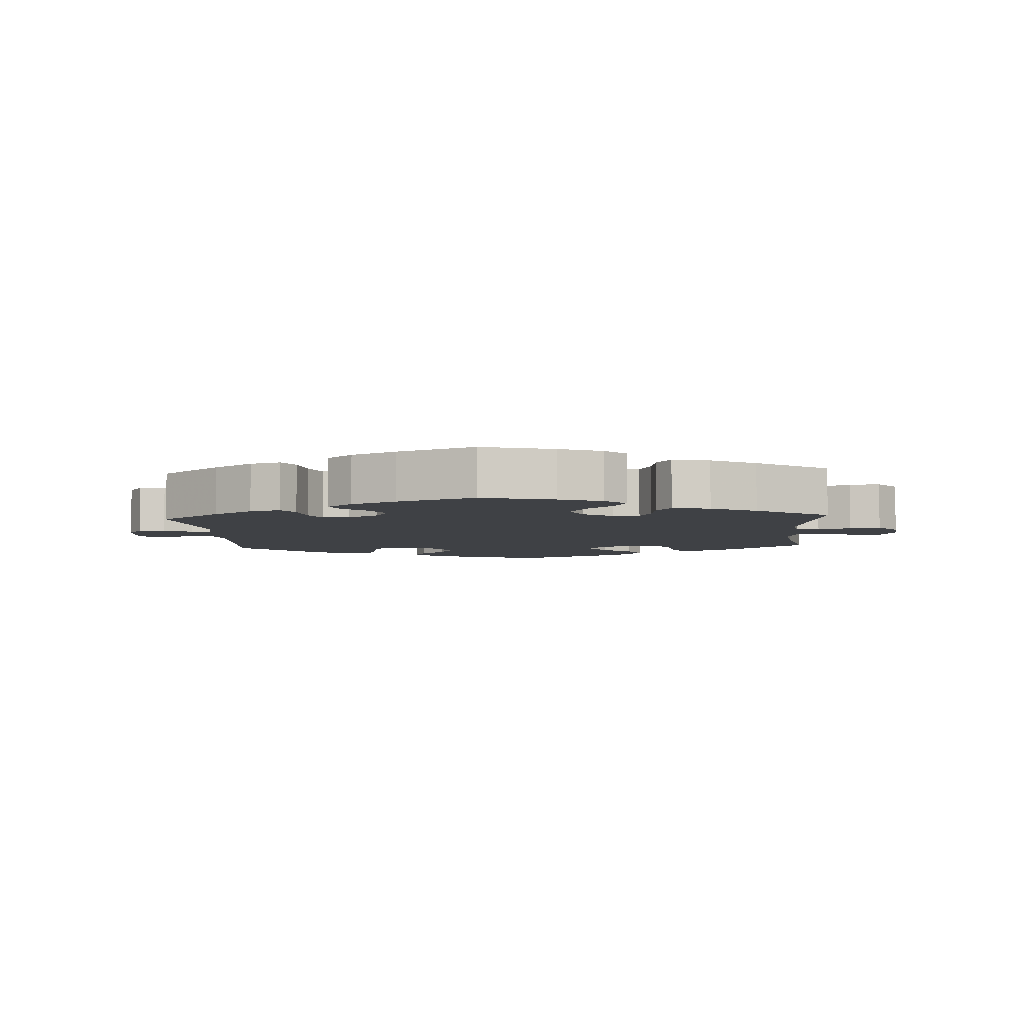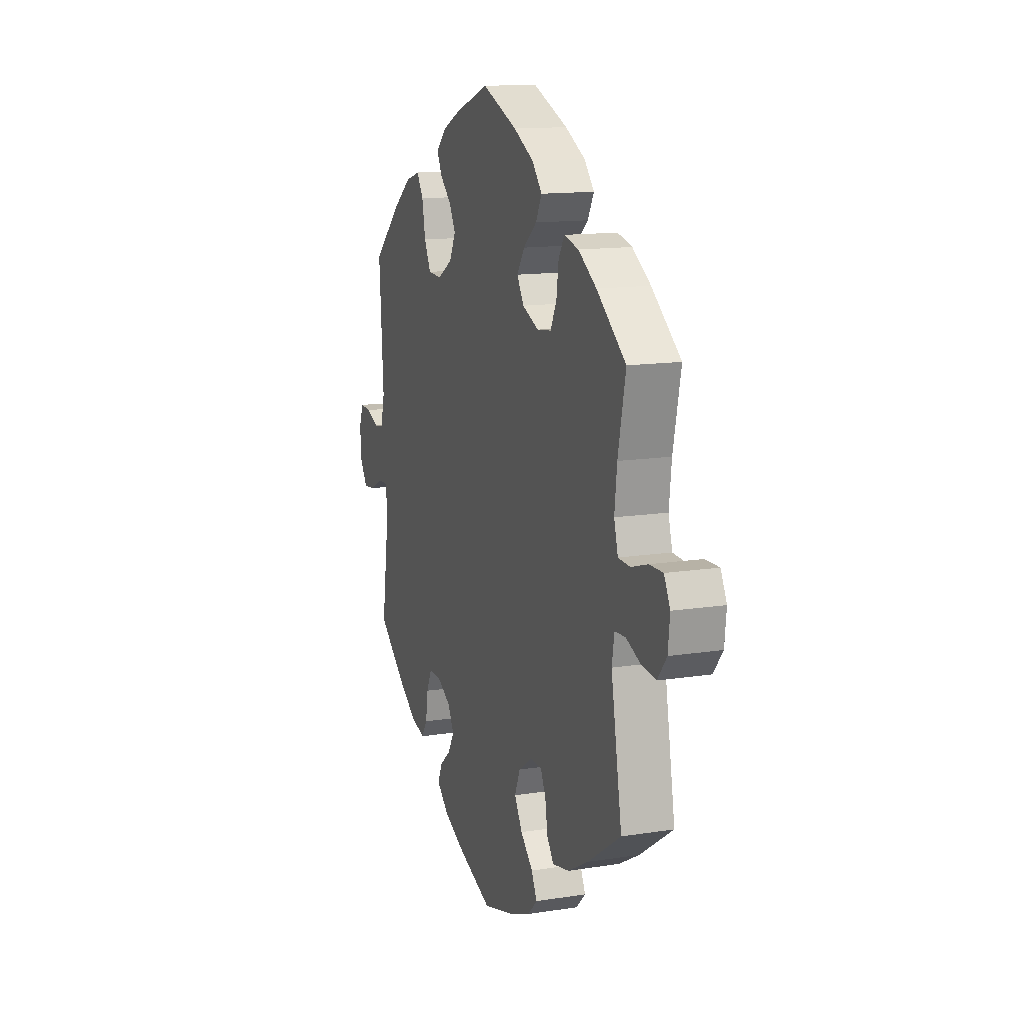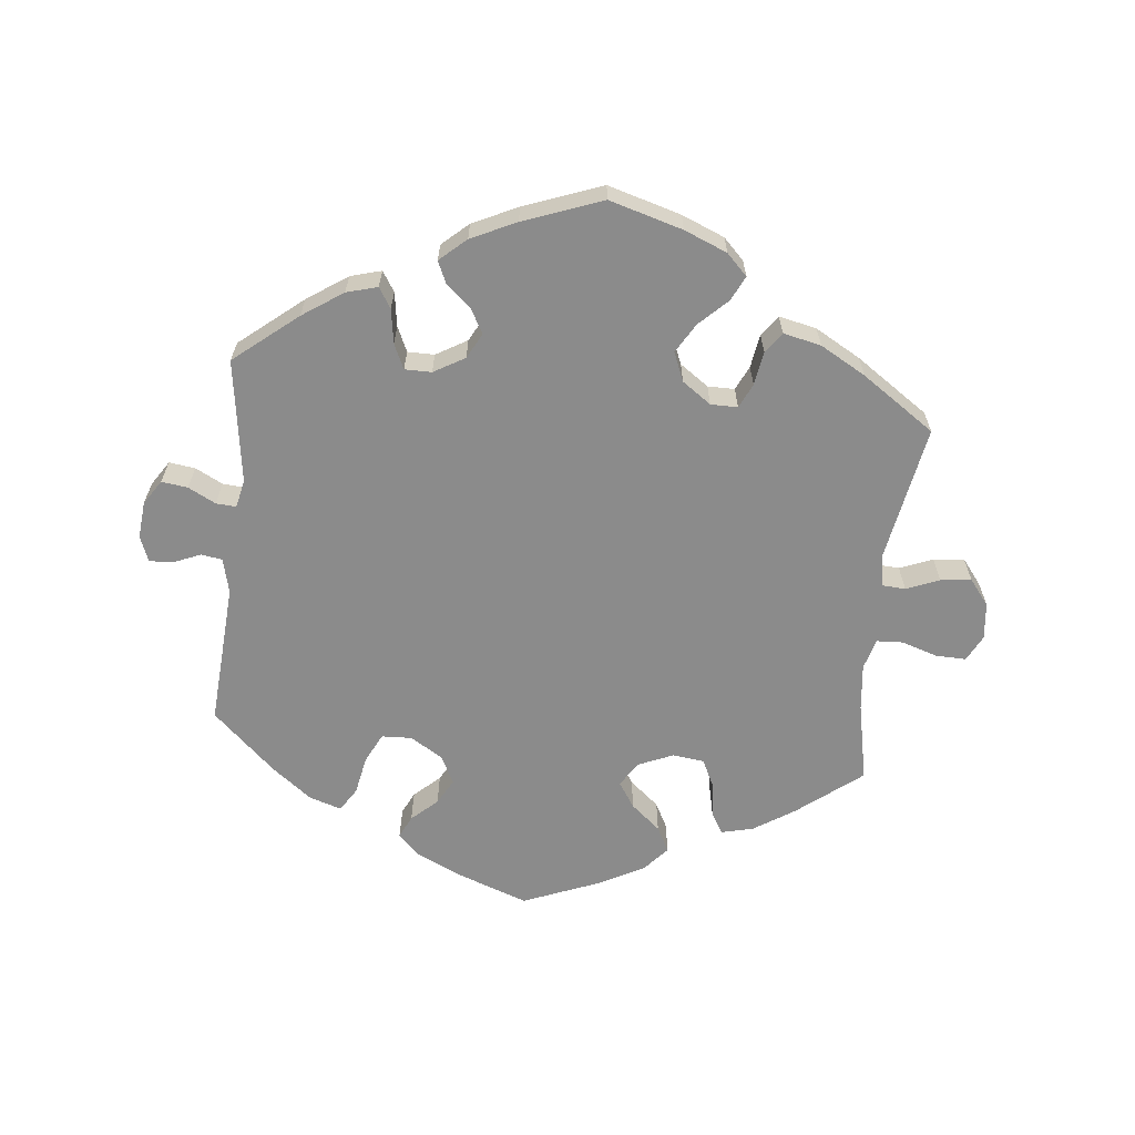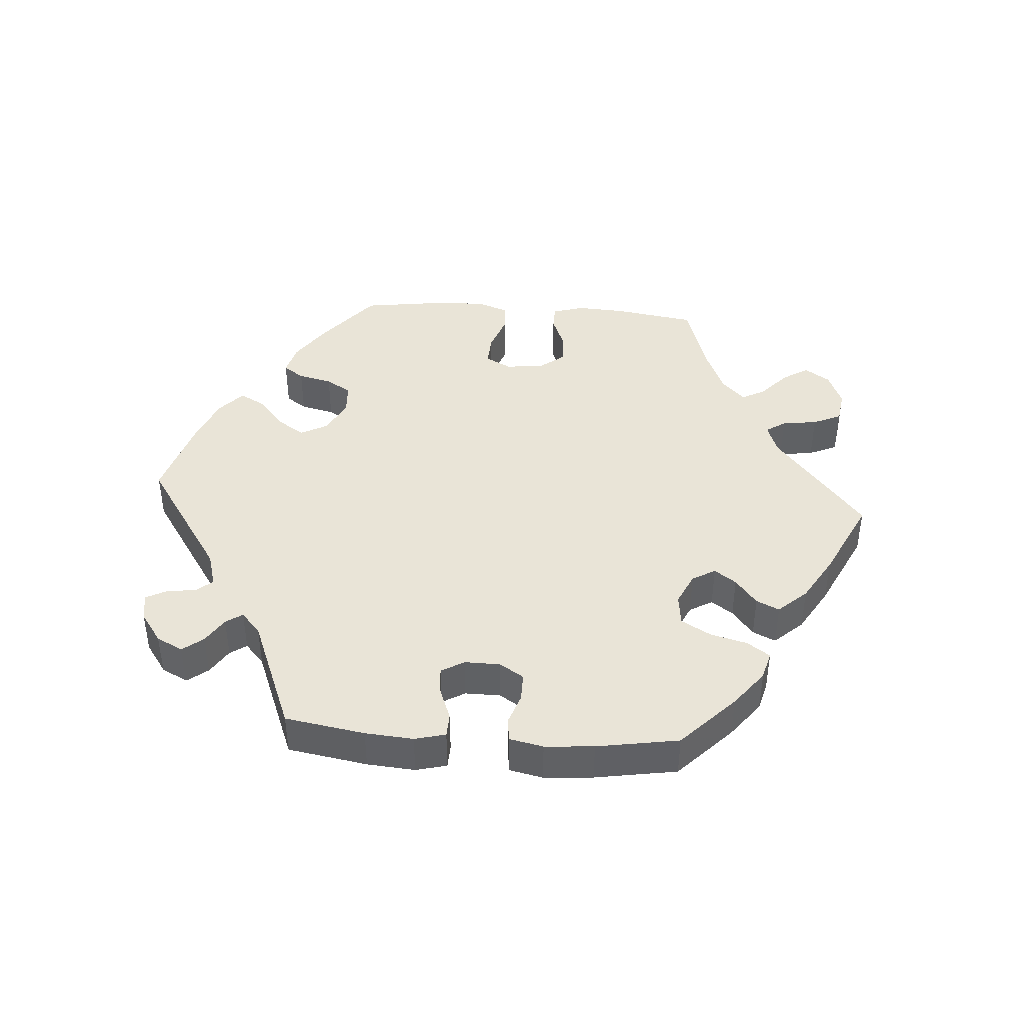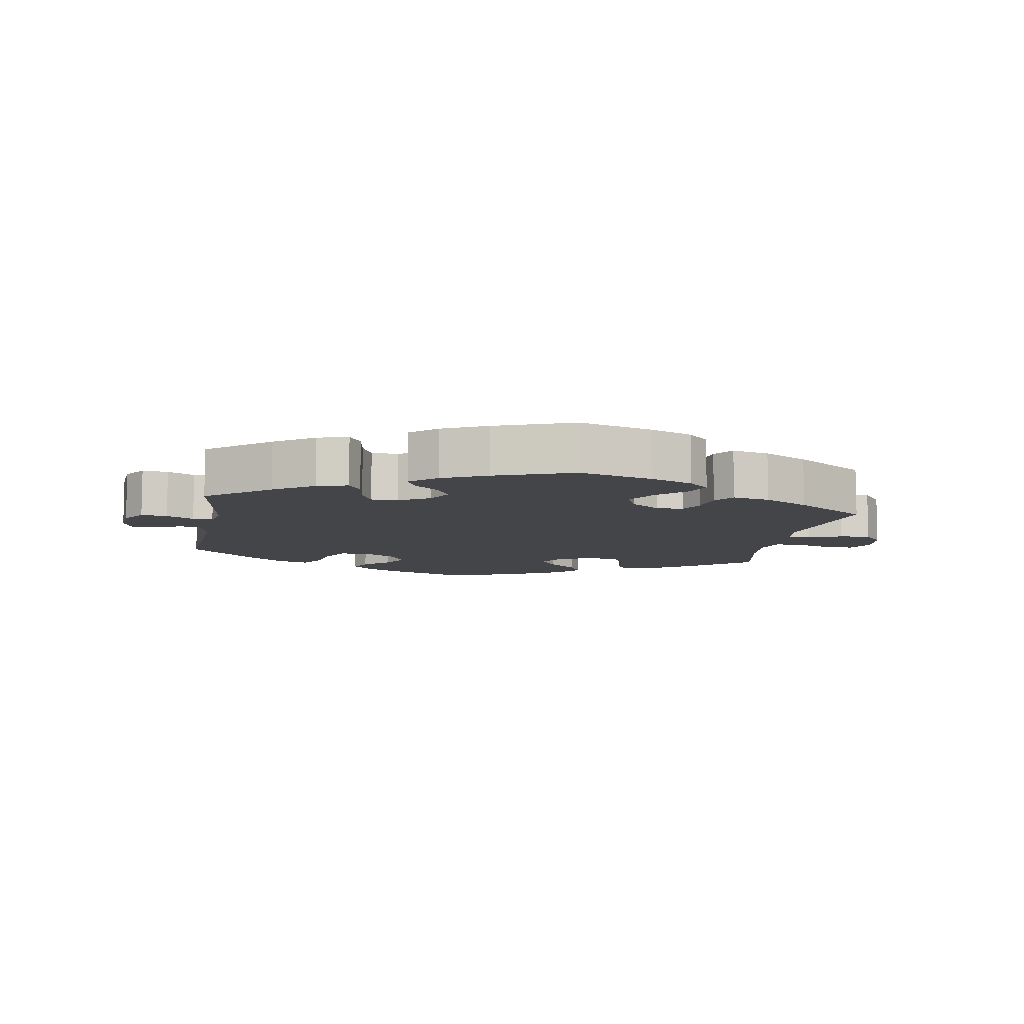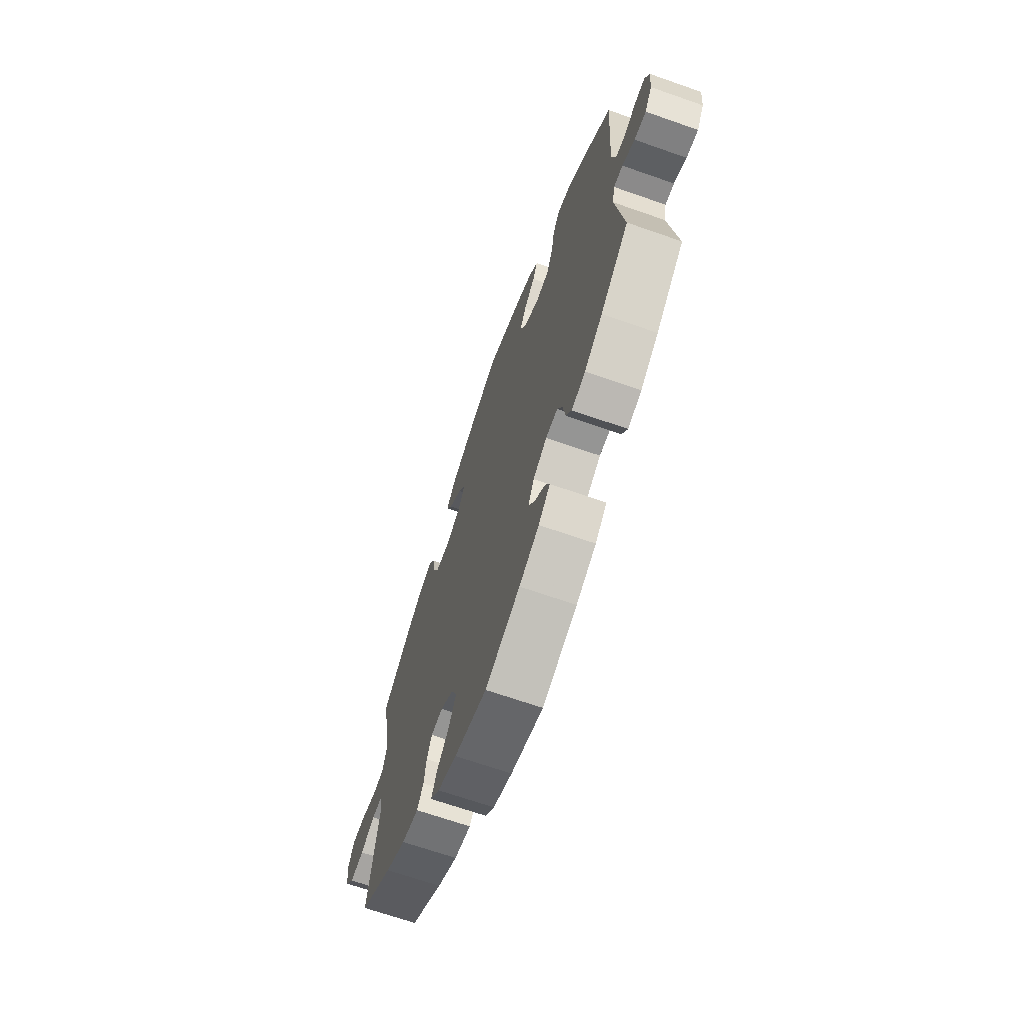
<metadata>
{"format":"obj","ext":"obj","renderer":"f3d","projection":"perspective","resolution":1024,"background":"white","views":[{"elev":-5.4,"azim":-176.0,"up":"+Y"},{"elev":13.6,"azim":-109.6,"up":"+Z"},{"elev":-63.8,"azim":173.8,"up":"+Y"},{"elev":42.9,"azim":154.2,"up":"+Y"},{"elev":-8.9,"azim":170.0,"up":"+Y"},{"elev":-67.4,"azim":70.6,"up":"+Z"}]}
</metadata>
<code>
v -0.109 0.07 -0.547
v -0.173 0.07 -0.521
v -0.204 0.07 -0.49
v -0.186 0.07 -0.453
v -0.145 0.07 -0.413
v -0.119 0.07 -0.369
v -0.137 0.07 -0.326
v -0.18 0.07 -0.296
v -0.22 0.07 -0.296
v -0.237 0.07 -0.332
v -0.245 0.07 -0.382
v -0.267 0.07 -0.413
v -0.323 0.07 -0.401
v -0.391 0.07 -0.363
v -0.5 0.07 -0.289
v -0.464 0.07 -0.086
v -0.472 0.07 -0.038
v -0.507 0.07 -0.036
v -0.556 0.07 -0.056
v -0.602 0.07 -0.061
v -0.632 0.07 -0.023
v -0.638 0.07 0.032
v -0.618 0.07 0.071
v -0.573 0.07 0.07
v -0.519 0.07 0.053
v -0.48 0.07 0.055
v -0.467 0.07 0.101
v -0.475 0.07 0.171
v -0.5 0.07 0.289
v -0.404 0.07 0.365
v -0.344 0.07 0.404
v -0.296 0.07 0.416
v -0.277 0.07 0.384
v -0.27 0.07 0.332
v -0.25 0.07 0.291
v -0.203 0.07 0.285
v -0.15 0.07 0.308
v -0.127 0.07 0.345
v -0.152 0.07 0.383
v -0.196 0.07 0.42
v -0.216 0.07 0.458
v -0.183 0.07 0.496
v -0.117 0.07 0.531
v -0.001 0.07 0.578
v 0.11 0.07 0.538
v 0.172 0.07 0.509
v 0.205 0.07 0.476
v 0.189 0.07 0.443
v 0.151 0.07 0.408
v 0.13 0.07 0.37
v 0.151 0.07 0.328
v 0.2 0.07 0.298
v 0.245 0.07 0.3
v 0.267 0.07 0.344
v 0.278 0.07 0.402
v 0.3 0.07 0.437
v 0.348 0.07 0.422
v 0.407 0.07 0.377
v 0.501 0.07 0.29
v 0.487 0.07 0.077
v 0.5 0.07 0.025
v 0.531 0.07 0.02
v 0.572 0.07 0.037
v 0.607 0.07 0.039
v 0.622 0.07 0.001
v 0.617 0.07 -0.054
v 0.593 0.07 -0.091
v 0.554 0.07 -0.086
v 0.513 0.07 -0.065
v 0.483 0.07 -0.063
v 0.474 0.07 -0.105
v 0.501 0.07 -0.289
v 0.407 0.07 -0.366
v 0.347 0.07 -0.407
v 0.301 0.07 -0.42
v 0.282 0.07 -0.39
v 0.274 0.07 -0.339
v 0.257 0.07 -0.302
v 0.217 0.07 -0.302
v 0.171 0.07 -0.329
v 0.151 0.07 -0.367
v 0.172 0.07 -0.403
v 0.208 0.07 -0.434
v 0.223 0.07 -0.467
v 0.184 0.07 -0.502
v 0.117 0.07 -0.534
v 0 0.07 -0.578
v -0.109 0 -0.547
v -0.173 0 -0.521
v -0.204 0 -0.49
v -0.186 0 -0.453
v -0.145 0 -0.413
v -0.119 0 -0.369
v -0.137 0 -0.326
v -0.18 0 -0.296
v -0.22 0 -0.296
v -0.237 0 -0.332
v -0.245 0 -0.382
v -0.267 0 -0.413
v -0.323 0 -0.401
v -0.391 0 -0.363
v -0.5 0 -0.289
v -0.464 0 -0.086
v -0.472 0 -0.038
v -0.507 0 -0.036
v -0.556 0 -0.056
v -0.602 0 -0.061
v -0.632 0 -0.023
v -0.638 0 0.032
v -0.618 0 0.071
v -0.573 0 0.07
v -0.519 0 0.053
v -0.48 0 0.055
v -0.467 0 0.101
v -0.475 0 0.171
v -0.5 0 0.289
v -0.404 0 0.365
v -0.344 0 0.404
v -0.296 0 0.416
v -0.277 0 0.384
v -0.27 0 0.332
v -0.25 0 0.291
v -0.203 0 0.285
v -0.15 0 0.308
v -0.127 0 0.345
v -0.152 0 0.383
v -0.196 0 0.42
v -0.216 0 0.458
v -0.183 0 0.496
v -0.117 0 0.531
v -0.001 0 0.578
v 0.11 0 0.538
v 0.172 0 0.509
v 0.205 0 0.476
v 0.189 0 0.443
v 0.151 0 0.408
v 0.13 0 0.37
v 0.151 0 0.328
v 0.2 0 0.298
v 0.245 0 0.3
v 0.267 0 0.344
v 0.278 0 0.402
v 0.3 0 0.437
v 0.348 0 0.422
v 0.407 0 0.377
v 0.501 0 0.29
v 0.487 0 0.077
v 0.5 0 0.025
v 0.531 0 0.02
v 0.572 0 0.037
v 0.607 0 0.039
v 0.622 0 0.001
v 0.617 0 -0.054
v 0.593 0 -0.091
v 0.554 0 -0.086
v 0.513 0 -0.065
v 0.483 0 -0.063
v 0.474 0 -0.105
v 0.501 0 -0.289
v 0.407 0 -0.366
v 0.347 0 -0.407
v 0.301 0 -0.42
v 0.282 0 -0.39
v 0.274 0 -0.339
v 0.257 0 -0.302
v 0.217 0 -0.302
v 0.171 0 -0.329
v 0.151 0 -0.367
v 0.172 0 -0.403
v 0.208 0 -0.434
v 0.223 0 -0.467
v 0.184 0 -0.502
v 0.117 0 -0.534
v 0 0 -0.578
f 82 83 84 85
f 81 82 85 86
f 74 75 76 77
f 74 77 78
f 71 72 73 74
f 70 71 74 78
f 66 67 68 69
f 66 69 70
f 65 66 70
f 62 63 64 65
f 61 62 65 70
f 60 61 70 78
f 54 55 56 57
f 53 54 57 58
f 46 47 48 49
f 46 49 50
f 45 46 50
f 44 45 50
f 43 44 50 51
f 39 40 41 42
f 38 39 42 43
f 31 32 33 34
f 31 34 35
f 28 29 30 31
f 27 28 31 35
f 26 27 35 36
f 22 23 24 25
f 22 25 26
f 21 22 26
f 18 19 20 21
f 17 18 21 26
f 16 17 26 36
f 10 11 12 13
f 9 10 13 14
f 2 3 4 5
f 2 5 6
f 1 2 6
f 81 86 87 1
f 59 60 78 79
f 53 58 59 79
f 52 53 79 80
f 51 52 80 81
f 38 43 51 81
f 15 16 36 37
f 9 14 15 37
f 8 9 37 38
f 7 8 38 81
f 81 1 6
f 6 7 81
f 172 171 170 169
f 173 172 169 168
f 164 163 162 161
f 165 164 161
f 161 160 159 158
f 165 161 158 157
f 156 155 154 153
f 157 156 153
f 157 153 152
f 152 151 150 149
f 157 152 149 148
f 165 157 148 147
f 144 143 142 141
f 145 144 141 140
f 136 135 134 133
f 137 136 133
f 137 133 132
f 137 132 131
f 138 137 131 130
f 129 128 127 126
f 130 129 126 125
f 121 120 119 118
f 122 121 118
f 118 117 116 115
f 122 118 115 114
f 123 122 114 113
f 112 111 110 109
f 113 112 109
f 113 109 108
f 108 107 106 105
f 113 108 105 104
f 123 113 104 103
f 100 99 98 97
f 101 100 97 96
f 92 91 90 89
f 93 92 89
f 93 89 88
f 88 174 173 168
f 166 165 147 146
f 166 146 145 140
f 167 166 140 139
f 168 167 139 138
f 168 138 130 125
f 124 123 103 102
f 124 102 101 96
f 125 124 96 95
f 168 125 95 94
f 93 88 168
f 168 94 93
f 1 88 89 2
f 2 89 90 3
f 3 90 91 4
f 4 91 92 5
f 5 92 93 6
f 6 93 94 7
f 7 94 95 8
f 8 95 96 9
f 9 96 97 10
f 10 97 98 11
f 11 98 99 12
f 12 99 100 13
f 13 100 101 14
f 14 101 102 15
f 15 102 103 16
f 16 103 104 17
f 17 104 105 18
f 18 105 106 19
f 19 106 107 20
f 20 107 108 21
f 21 108 109 22
f 22 109 110 23
f 23 110 111 24
f 24 111 112 25
f 25 112 113 26
f 26 113 114 27
f 27 114 115 28
f 28 115 116 29
f 29 116 117 30
f 30 117 118 31
f 31 118 119 32
f 32 119 120 33
f 33 120 121 34
f 34 121 122 35
f 35 122 123 36
f 36 123 124 37
f 37 124 125 38
f 38 125 126 39
f 39 126 127 40
f 40 127 128 41
f 41 128 129 42
f 42 129 130 43
f 43 130 131 44
f 44 131 132 45
f 45 132 133 46
f 46 133 134 47
f 47 134 135 48
f 48 135 136 49
f 49 136 137 50
f 50 137 138 51
f 51 138 139 52
f 52 139 140 53
f 53 140 141 54
f 54 141 142 55
f 55 142 143 56
f 56 143 144 57
f 57 144 145 58
f 58 145 146 59
f 59 146 147 60
f 60 147 148 61
f 61 148 149 62
f 62 149 150 63
f 63 150 151 64
f 64 151 152 65
f 65 152 153 66
f 66 153 154 67
f 67 154 155 68
f 68 155 156 69
f 69 156 157 70
f 70 157 158 71
f 71 158 159 72
f 72 159 160 73
f 73 160 161 74
f 74 161 162 75
f 75 162 163 76
f 76 163 164 77
f 77 164 165 78
f 78 165 166 79
f 79 166 167 80
f 80 167 168 81
f 81 168 169 82
f 82 169 170 83
f 83 170 171 84
f 84 171 172 85
f 85 172 173 86
f 86 173 174 87
f 87 174 88 1

</code>
